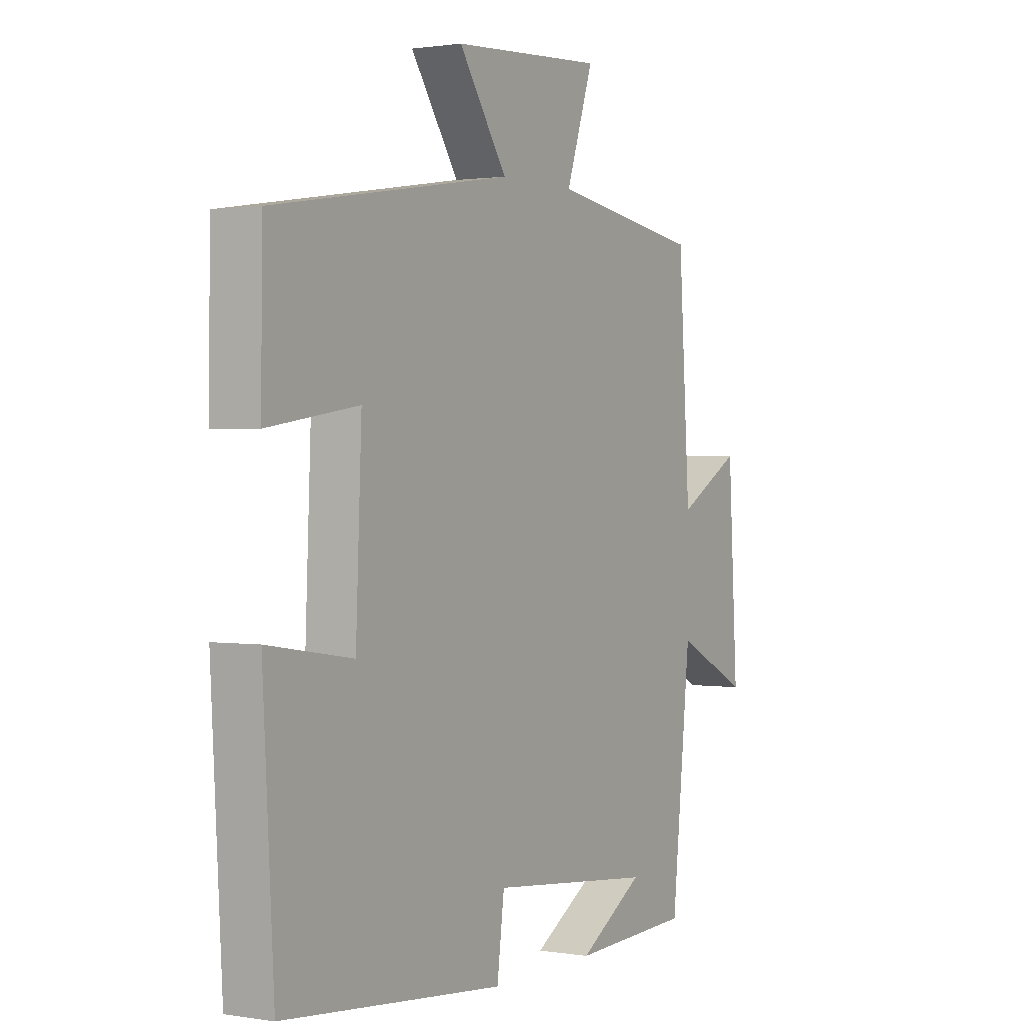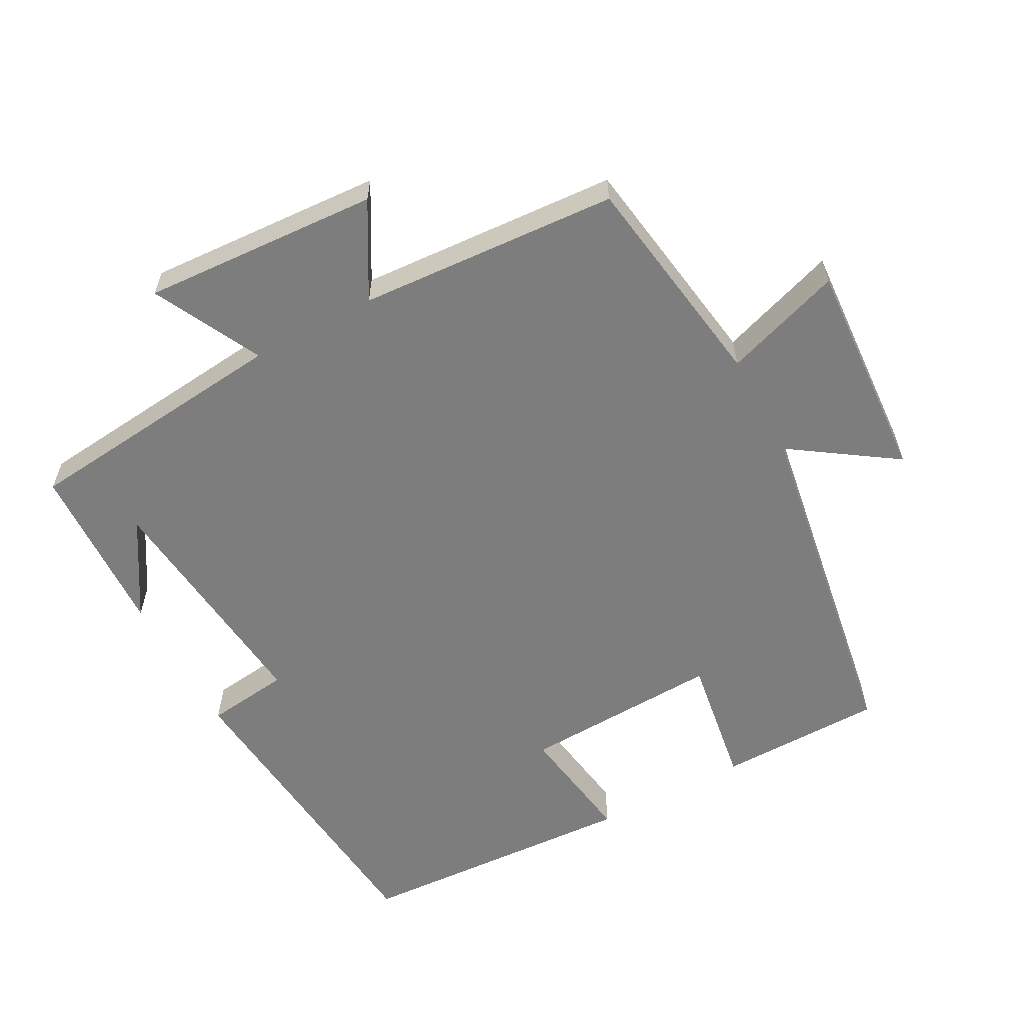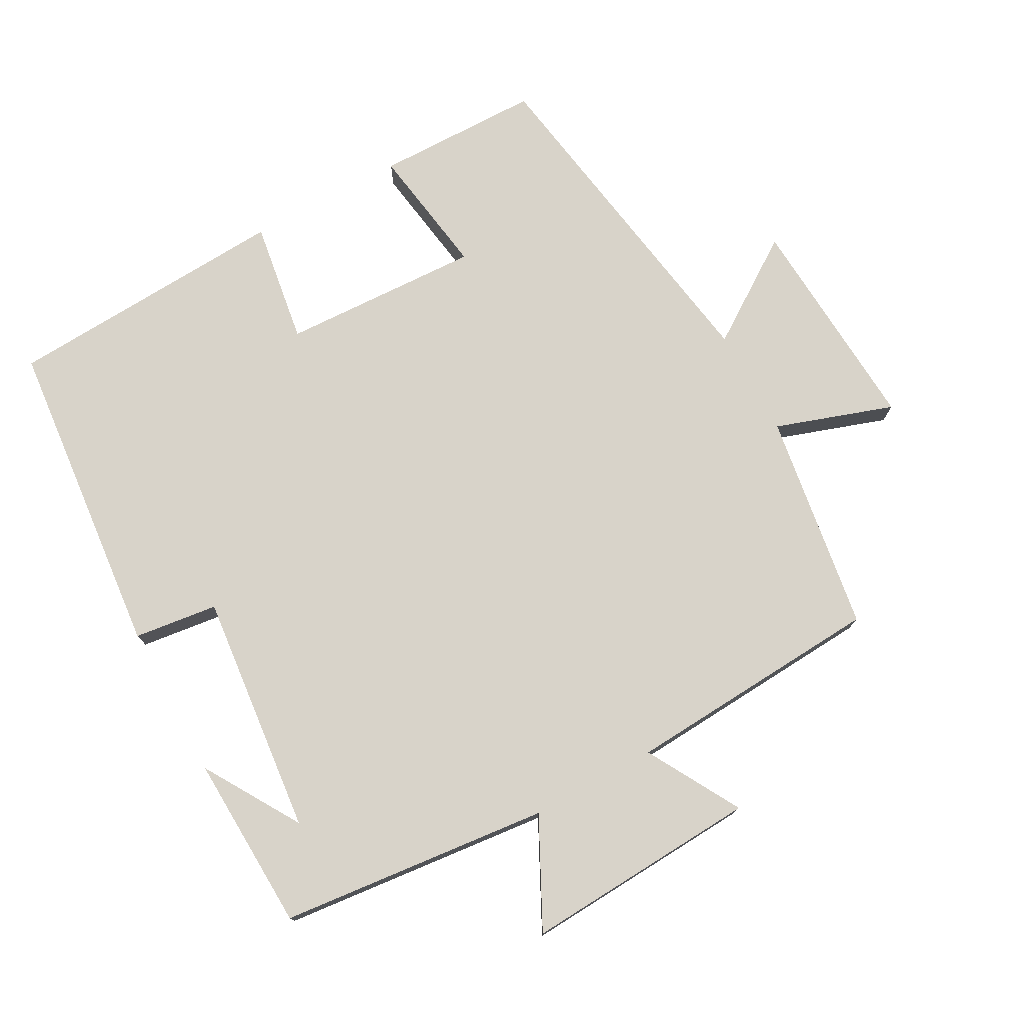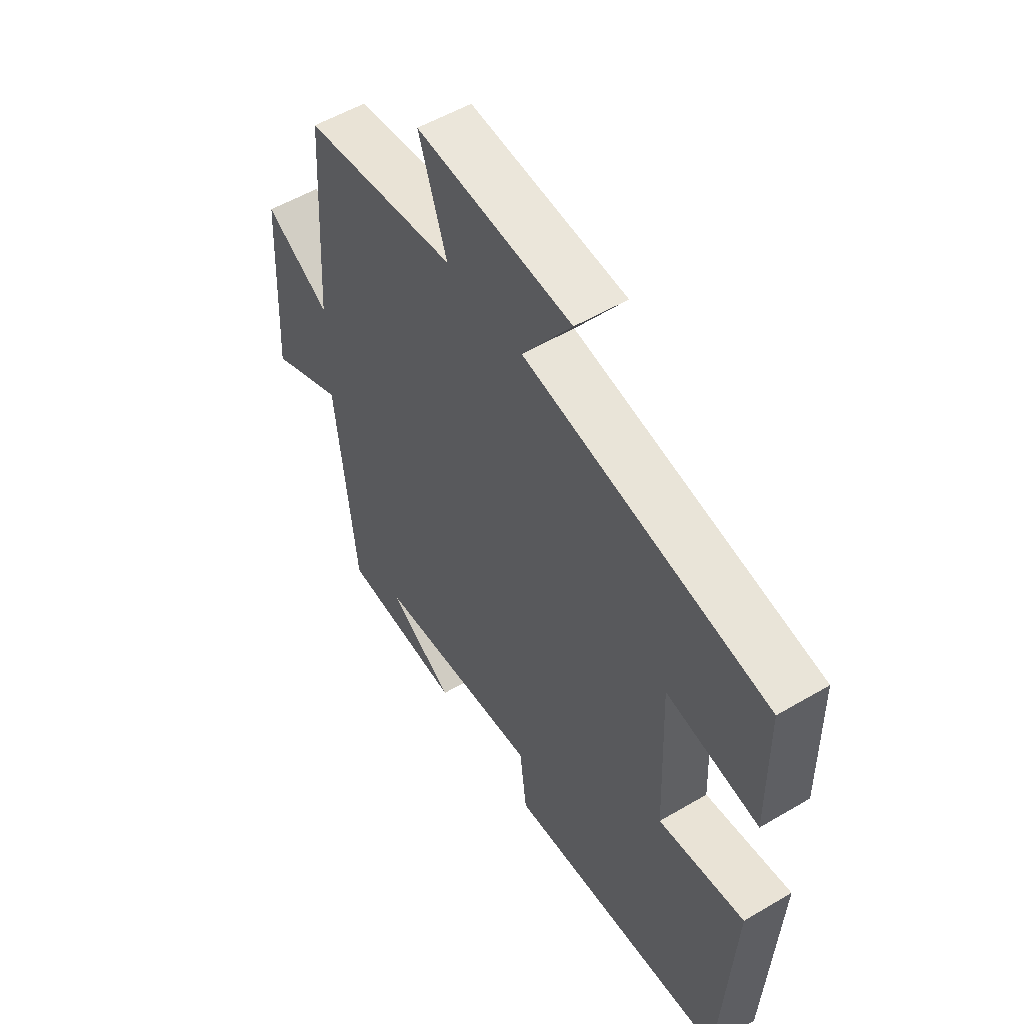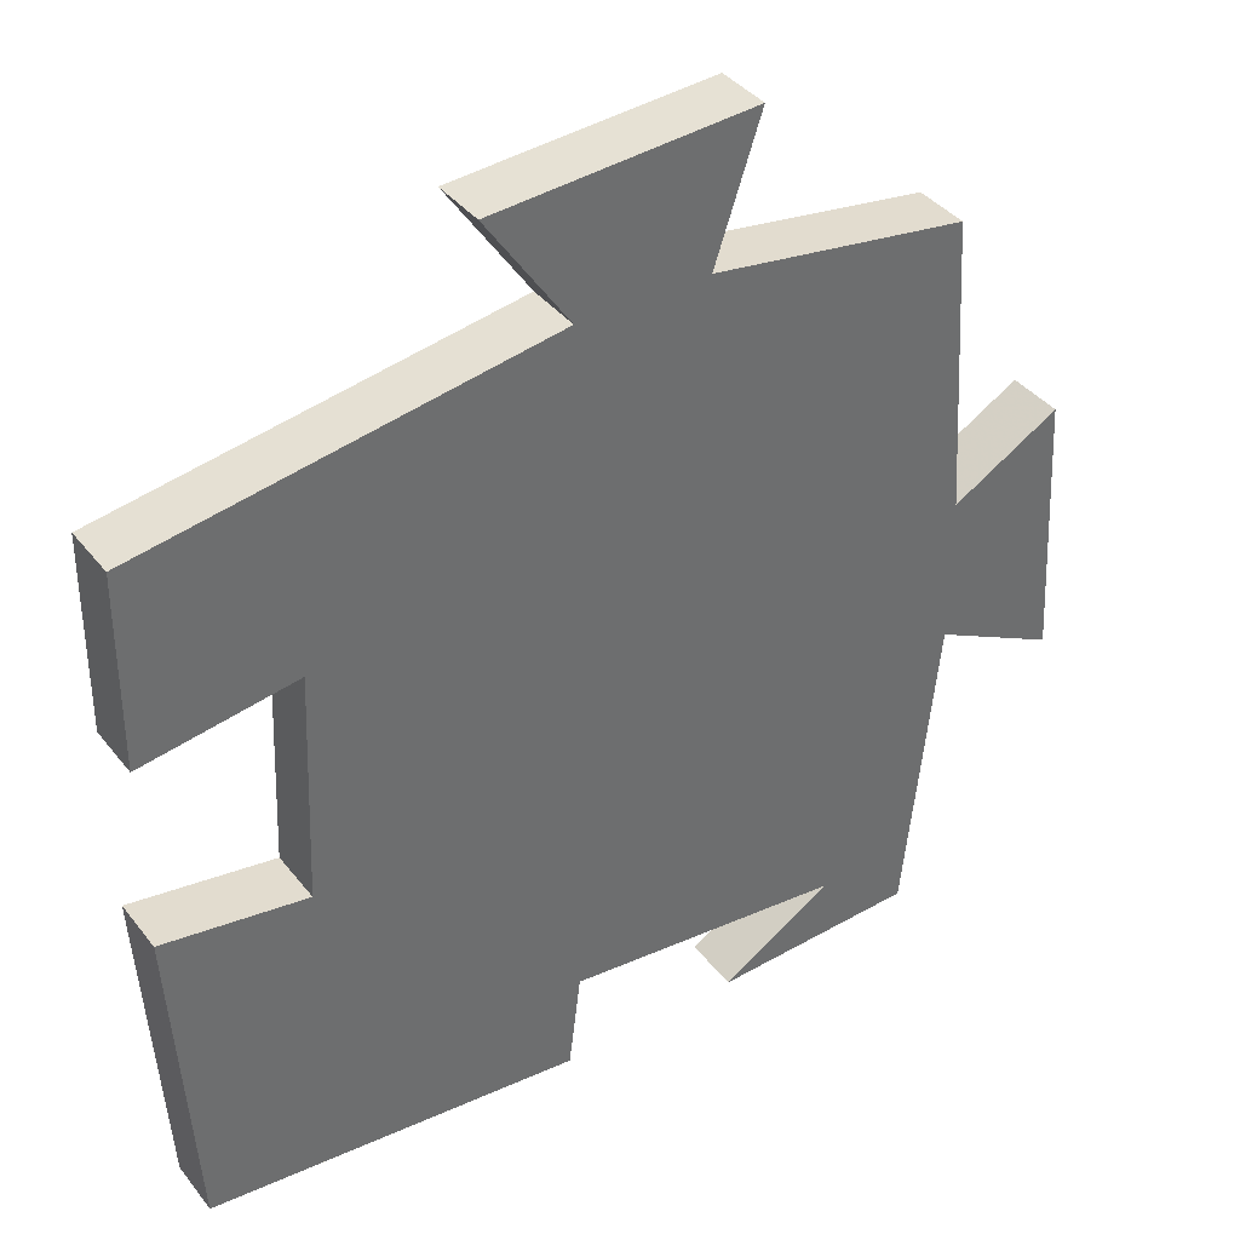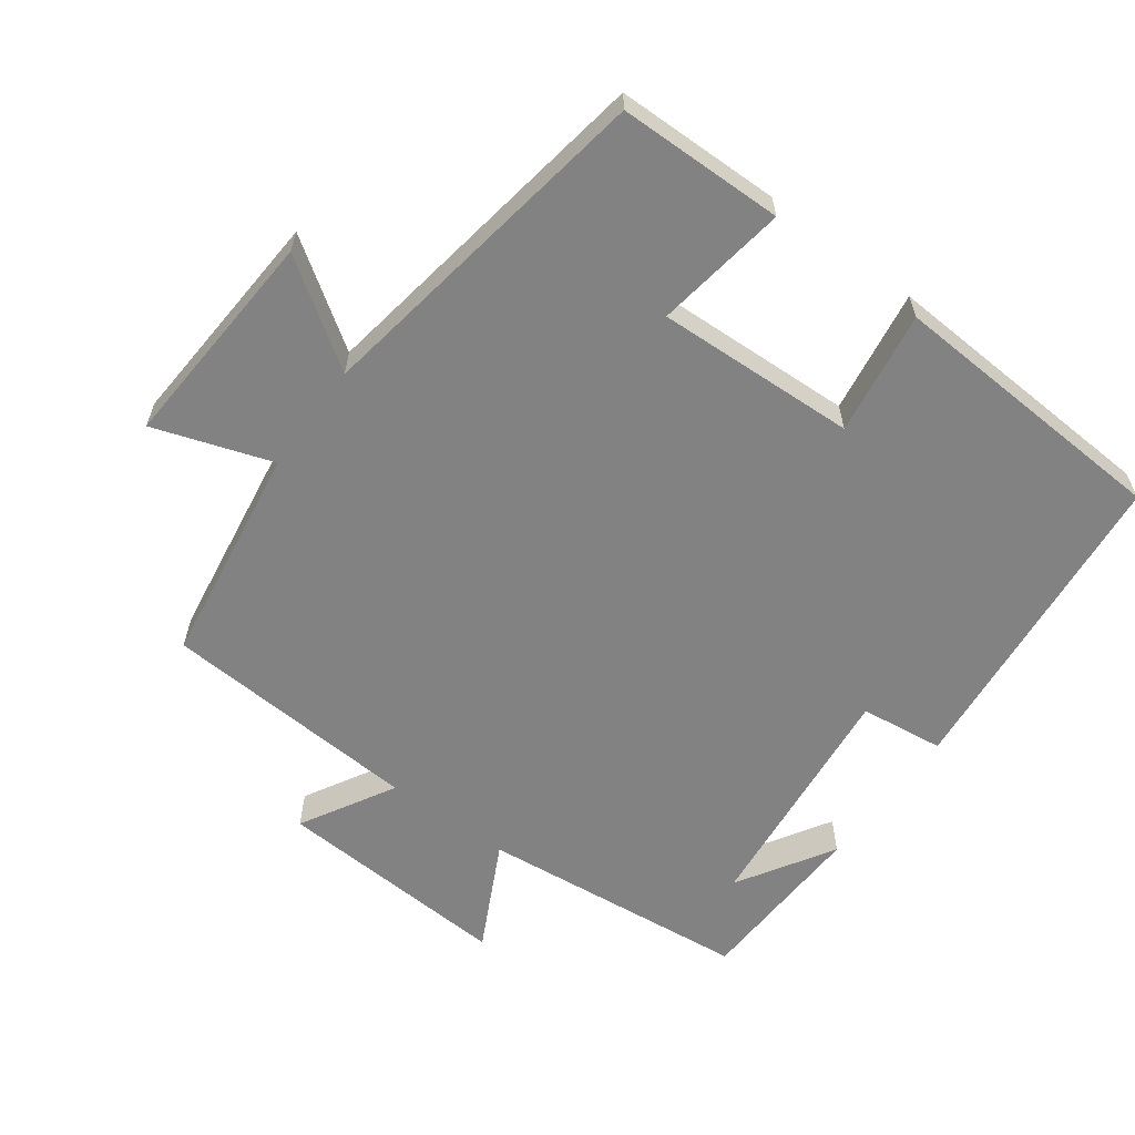
<metadata>
{"format":"obj","ext":"obj","renderer":"f3d","projection":"perspective","resolution":1024,"background":"white","views":[{"elev":1.1,"azim":121.0,"up":"+Z"},{"elev":-59.2,"azim":-61.7,"up":"+Y"},{"elev":75.9,"azim":-118.7,"up":"+Y"},{"elev":54.1,"azim":57.9,"up":"+Z"},{"elev":38.8,"azim":146.1,"up":"+Z"},{"elev":-60.9,"azim":53.7,"up":"+Y"}]}
</metadata>
<code>
v -0.476 0.07 0.452
v -0.161 0.07 0.5
v -0.218 0.07 0.669
v 0.1 0.07 0.649
v -0.001 0.07 0.5
v 0.497 0.07 0.42
v 0.5 0.07 0.183
v 0.311 0.07 0.212
v 0.323 0.07 -0.074
v 0.5 0.07 -0.047
v 0.477 0.07 -0.455
v 0.016 0.07 -0.5
v 0.001 0.07 -0.38
v -0.345 0.07 -0.416
v -0.208 0.07 -0.5
v -0.46 0.07 -0.49
v -0.5 0.07 -0.103
v -0.654 0.07 -0.181
v -0.634 0.07 0.157
v -0.5 0.07 0.081
v -0.476 0 0.452
v -0.161 0 0.5
v -0.218 0 0.669
v 0.1 0 0.649
v -0.001 0 0.5
v 0.497 0 0.42
v 0.5 0 0.183
v 0.311 0 0.212
v 0.323 0 -0.074
v 0.5 0 -0.047
v 0.477 0 -0.455
v 0.016 0 -0.5
v 0.001 0 -0.38
v -0.345 0 -0.416
v -0.208 0 -0.5
v -0.46 0 -0.49
v -0.5 0 -0.103
v -0.654 0 -0.181
v -0.634 0 0.157
v -0.5 0 0.081
f 17 18 19 20
f 17 20 1 2
f 16 17 2
f 14 15 16
f 14 16 2
f 13 14 2
f 11 12 13
f 10 11 13
f 9 10 13
f 8 9 13 2
f 7 8 2
f 6 7 2
f 5 6 2
f 2 3 4 5
f 40 39 38 37
f 22 21 40 37
f 22 37 36
f 36 35 34
f 22 36 34
f 22 34 33
f 33 32 31
f 33 31 30
f 33 30 29
f 22 33 29 28
f 22 28 27
f 22 27 26
f 22 26 25
f 25 24 23 22
f 1 21 22 2
f 2 22 23 3
f 3 23 24 4
f 4 24 25 5
f 5 25 26 6
f 6 26 27 7
f 7 27 28 8
f 8 28 29 9
f 9 29 30 10
f 10 30 31 11
f 11 31 32 12
f 12 32 33 13
f 13 33 34 14
f 14 34 35 15
f 15 35 36 16
f 16 36 37 17
f 17 37 38 18
f 18 38 39 19
f 19 39 40 20
f 20 40 21 1

</code>
